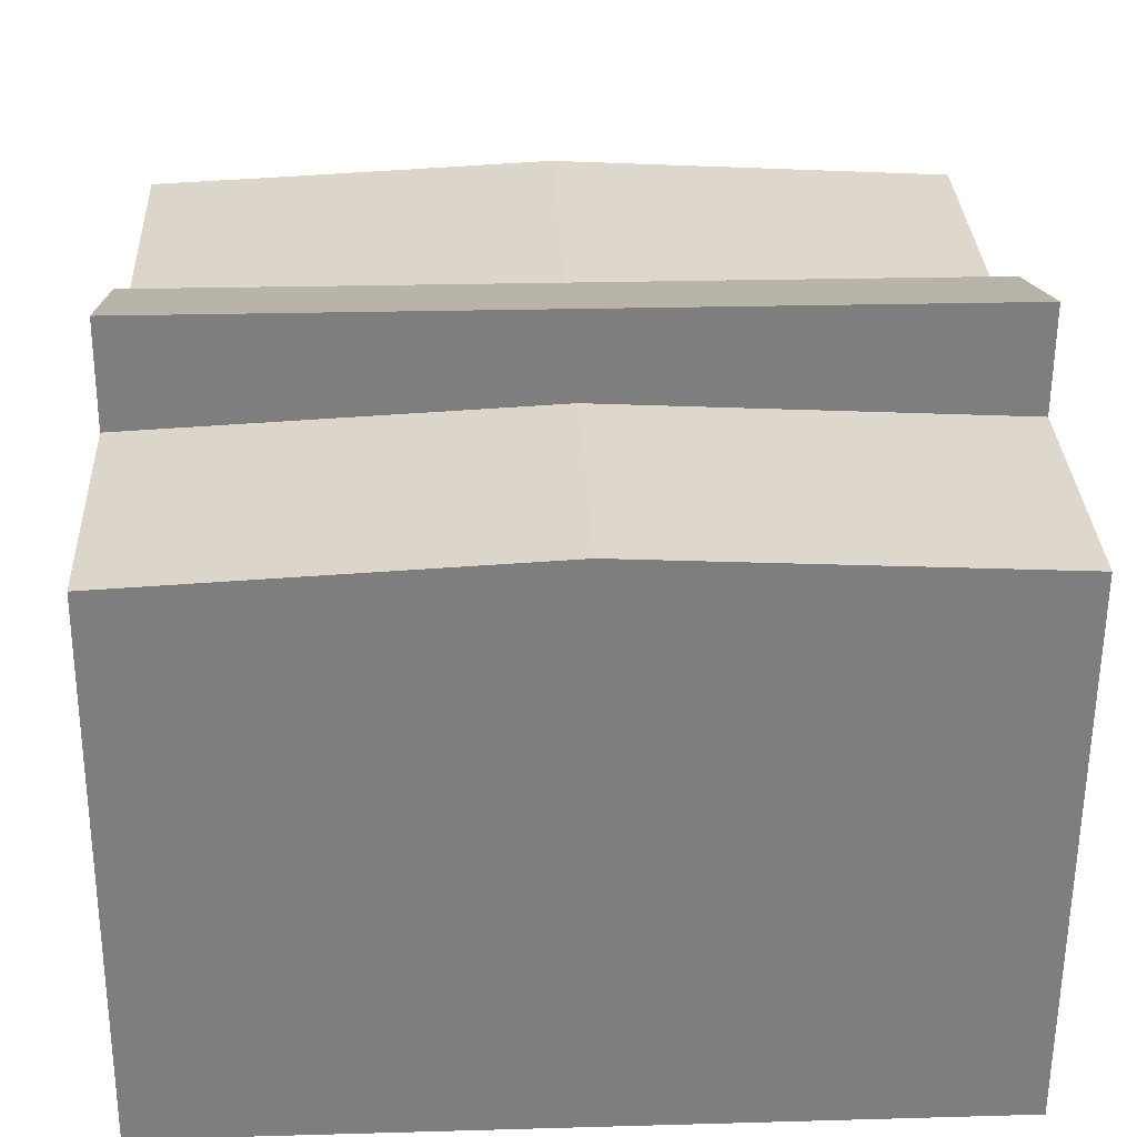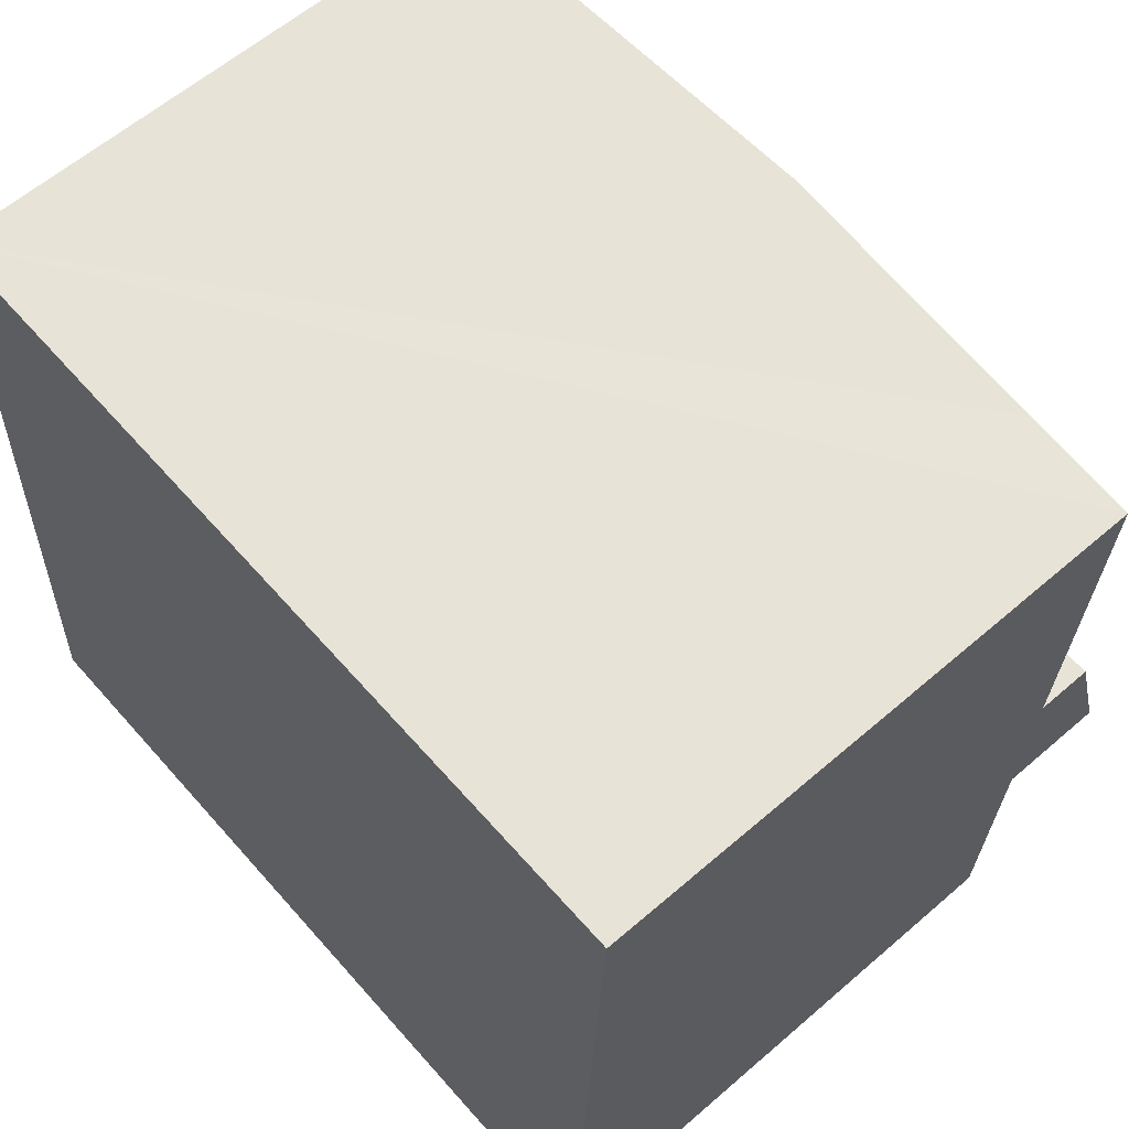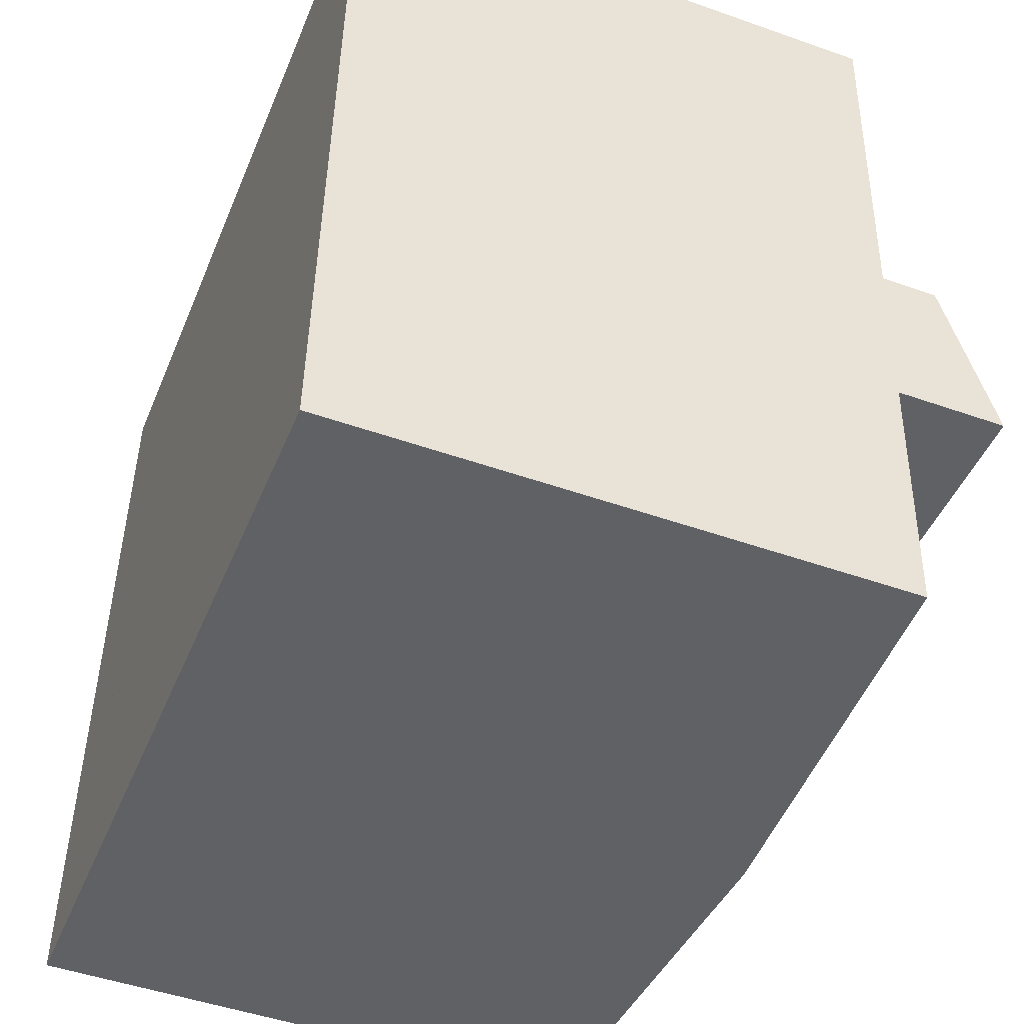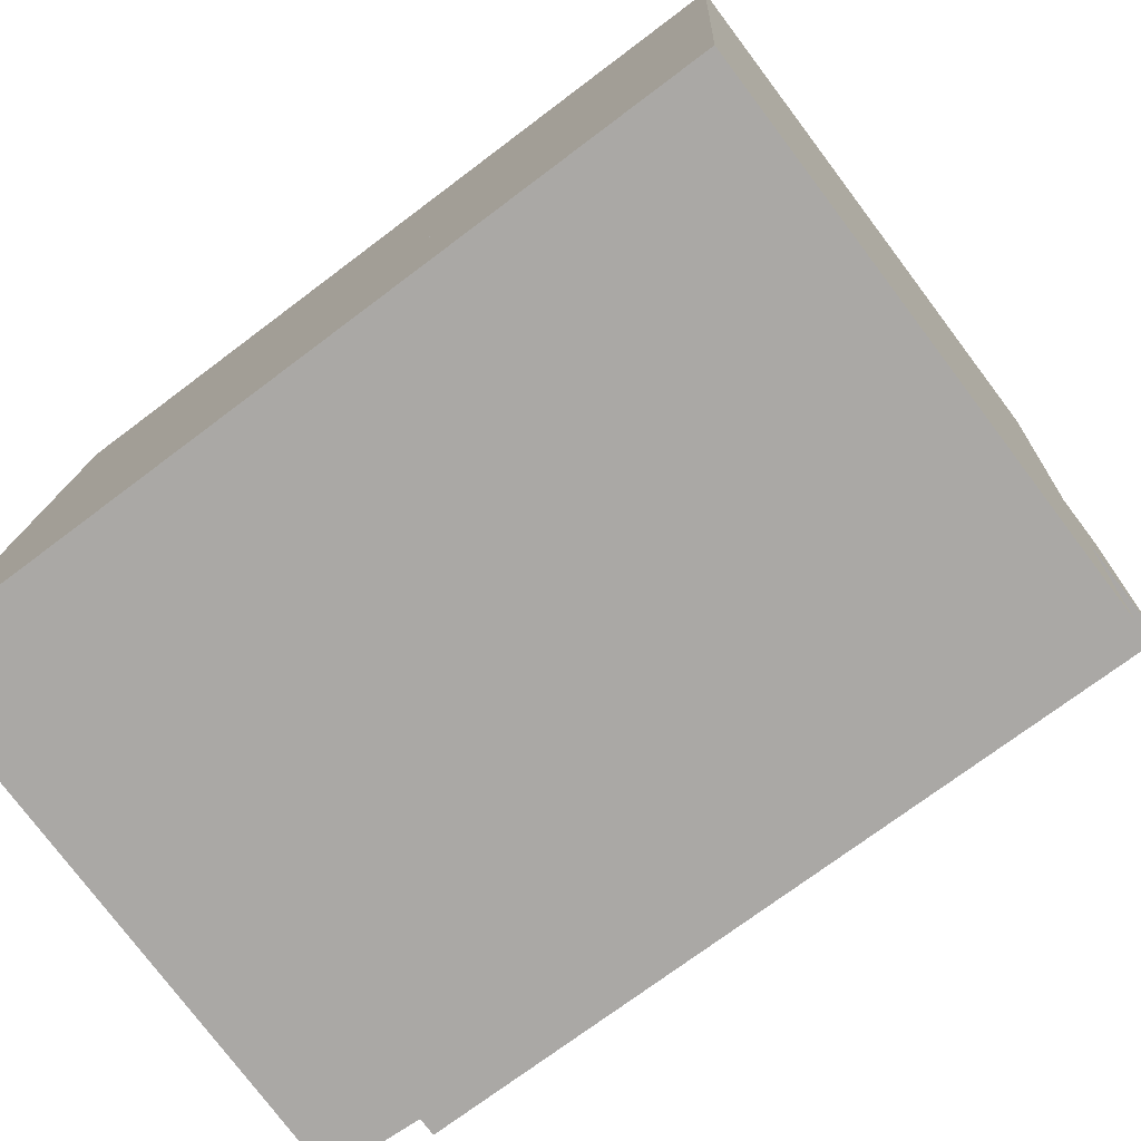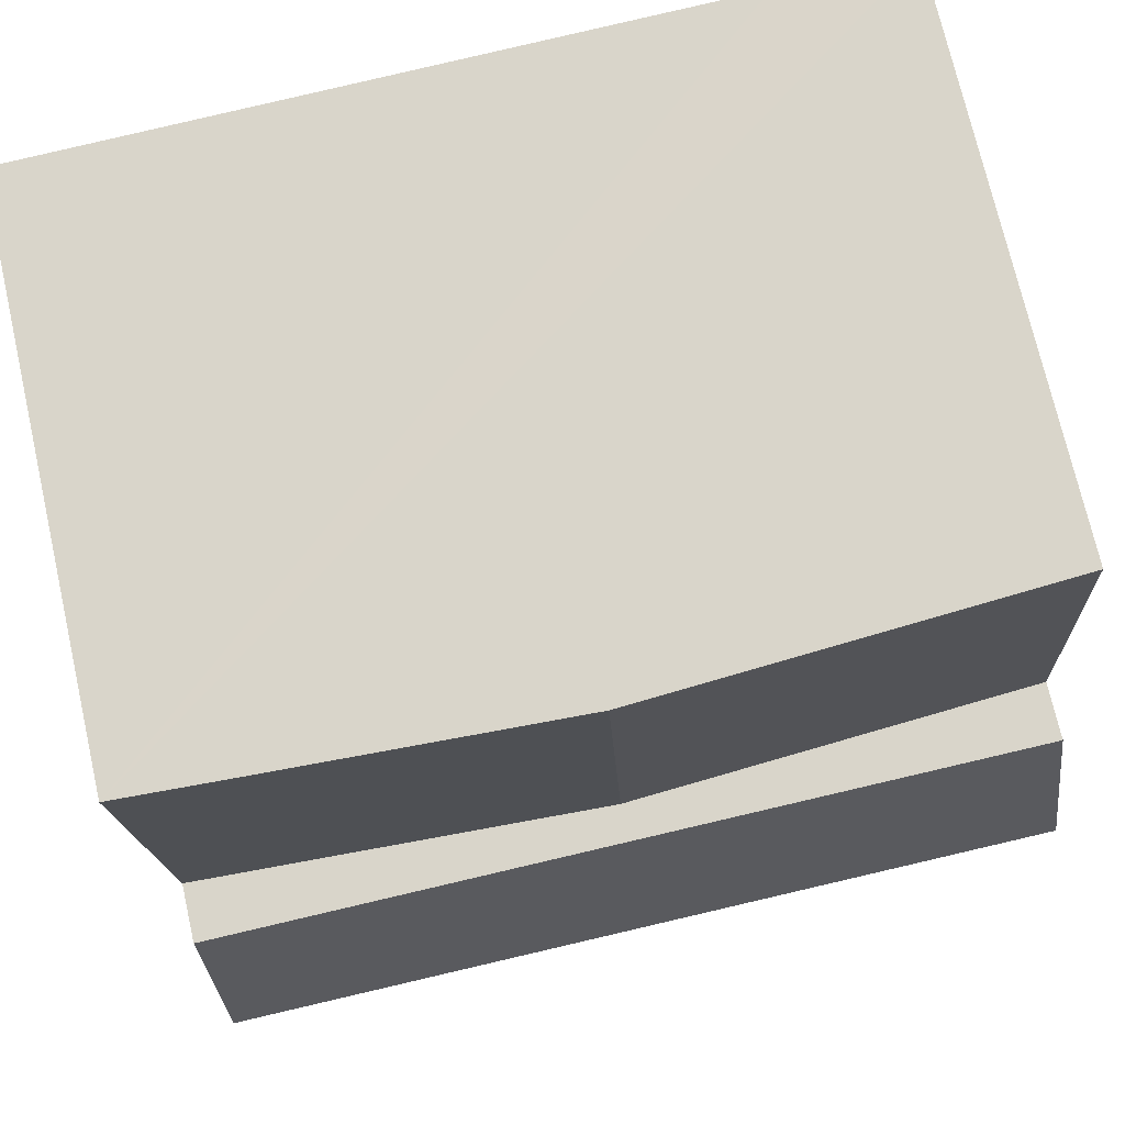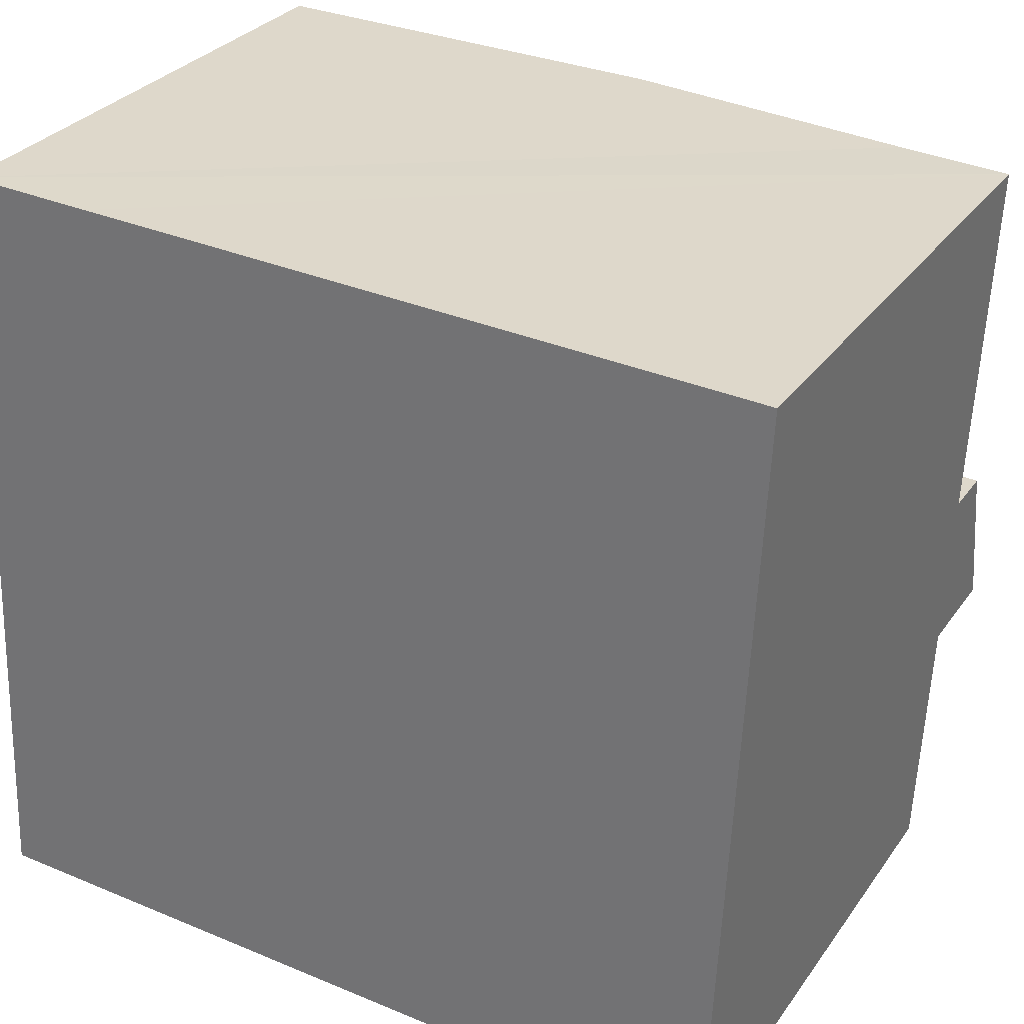
<metadata>
{"format":"obj","ext":"obj","renderer":"f3d","projection":"perspective","resolution":1024,"background":"white","views":[{"elev":-59.3,"azim":179.6,"up":"+Z"},{"elev":60.4,"azim":48.5,"up":"+Z"},{"elev":-48.1,"azim":68.4,"up":"+Z"},{"elev":-77.2,"azim":37.0,"up":"+Z"},{"elev":73.0,"azim":167.2,"up":"+Z"},{"elev":29.8,"azim":28.7,"up":"+Z"}]}
</metadata>
<code>
v  8.106 11.04 7.749
v  3.171 10.77 15.04
v  8.429 11.04 14.79
v  0.694 10.64 15.16
v  0.475 10.64 10.37
v  0.372 10.64 8.126
v  0.674 10.64 14.72
v  0.58 10.64 12.68
v  0.381 10.64 8.328
v  15.84 10.64 7.373
v  14.01 10.76 14.52
v  16.16 10.64 14.44
v  0.372 -4.976e-16 8.126
v  0.475 -6.352e-16 10.37
v  0.694 -9.282e-16 15.16
v  0.381 -5.099e-16 8.328
v  0.58 -7.763e-16 12.68
v  0.674 -9.016e-16 14.72
v  3.171 -9.209e-16 15.04
v  16.16 -8.841e-16 14.44
v  8.429 -9.054e-16 14.79
v  14.01 -8.889e-16 14.52
v  15.84 -4.515e-16 7.373
v  8.106 -4.745e-16 7.749
v  15.69 10.64 4.212
v  7.732 11.04 -0.377
v  7.96 11.04 4.589
v  15.46 10.64 -0.753
v  0 10.64 6.518e-16
v  0.043 10.64 0.936
v  0.149 10.64 3.249
v  0.227 10.64 4.965
v  0 0 0
v  0.227 -3.04e-16 4.965
v  0.043 -5.731e-17 0.936
v  0.149 -1.989e-16 3.249
v  7.96 -2.81e-16 4.589
v  15.69 -2.579e-16 4.212
v  15.46 4.611e-17 -0.753
v  7.732 2.308e-17 -0.377
v  8.106 11.72 7.749
v  0.365 11.77 7.978
v  0.372 11.72 8.126
v  15.84 11.72 7.373
v  15.83 11.76 7.265
v  15.72 12.53 4.834
v  0.255 12.53 5.58
v  0.227 12.73 4.965
v  7.96 12.73 4.589
v  15.69 12.73 4.212
v  0.255 -3.417e-16 5.58
v  0.365 -4.885e-16 7.978
v  15.83 -4.449e-16 7.265
v  15.72 -2.96e-16 4.834
g defaultobject
f 1 2 3
f 2 1 4
f 4 1 5
f 5 1 6
f 4 5 7
f 7 5 8
f 5 6 9
f 10 11 12
f 11 10 3
f 3 10 1
f 13 9 6
f 9 13 5
f 5 13 8
f 8 13 7
f 7 13 4
f 4 13 14
f 4 14 15
f 14 13 16
f 15 14 17
f 15 17 18
f 15 2 4
f 2 15 3
f 3 15 11
f 11 15 12
f 12 15 19
f 12 19 20
f 20 19 21
f 20 21 22
f 20 10 12
f 10 20 23
f 23 1 10
f 1 23 6
f 6 23 24
f 6 24 13
f 22 23 20
f 23 22 24
f 24 22 21
f 24 21 19
f 24 19 13
f 13 19 14
f 14 19 15
f 14 15 18
f 14 18 17
f 13 14 16
f 25 26 27
f 26 25 28
f 29 27 26
f 27 29 30
f 27 30 31
f 27 31 32
f 33 30 29
f 30 33 31
f 31 33 32
f 32 33 34
f 34 33 35
f 34 35 36
f 34 27 32
f 27 34 25
f 25 34 37
f 25 37 38
f 38 28 25
f 28 38 39
f 39 26 28
f 26 39 29
f 29 39 40
f 29 40 33
f 36 37 34
f 37 36 35
f 37 35 33
f 37 33 40
f 37 40 38
f 38 40 39
f 41 42 43
f 42 41 44
f 42 44 45
f 42 45 46
f 42 46 47
f 47 46 48
f 48 46 49
f 49 46 50
f 34 47 48
f 47 34 42
f 42 34 43
f 43 34 51
f 43 51 13
f 13 51 52
f 13 41 43
f 41 13 44
f 44 13 23
f 23 13 24
f 46 38 50
f 38 46 45
f 38 45 44
f 38 44 53
f 53 44 23
f 38 53 54
f 49 34 48
f 34 49 50
f 34 50 37
f 37 50 38
f 24 53 23
f 53 24 54
f 54 24 38
f 38 24 37
f 37 24 13
f 37 13 34
f 34 13 52
f 34 52 51

</code>
